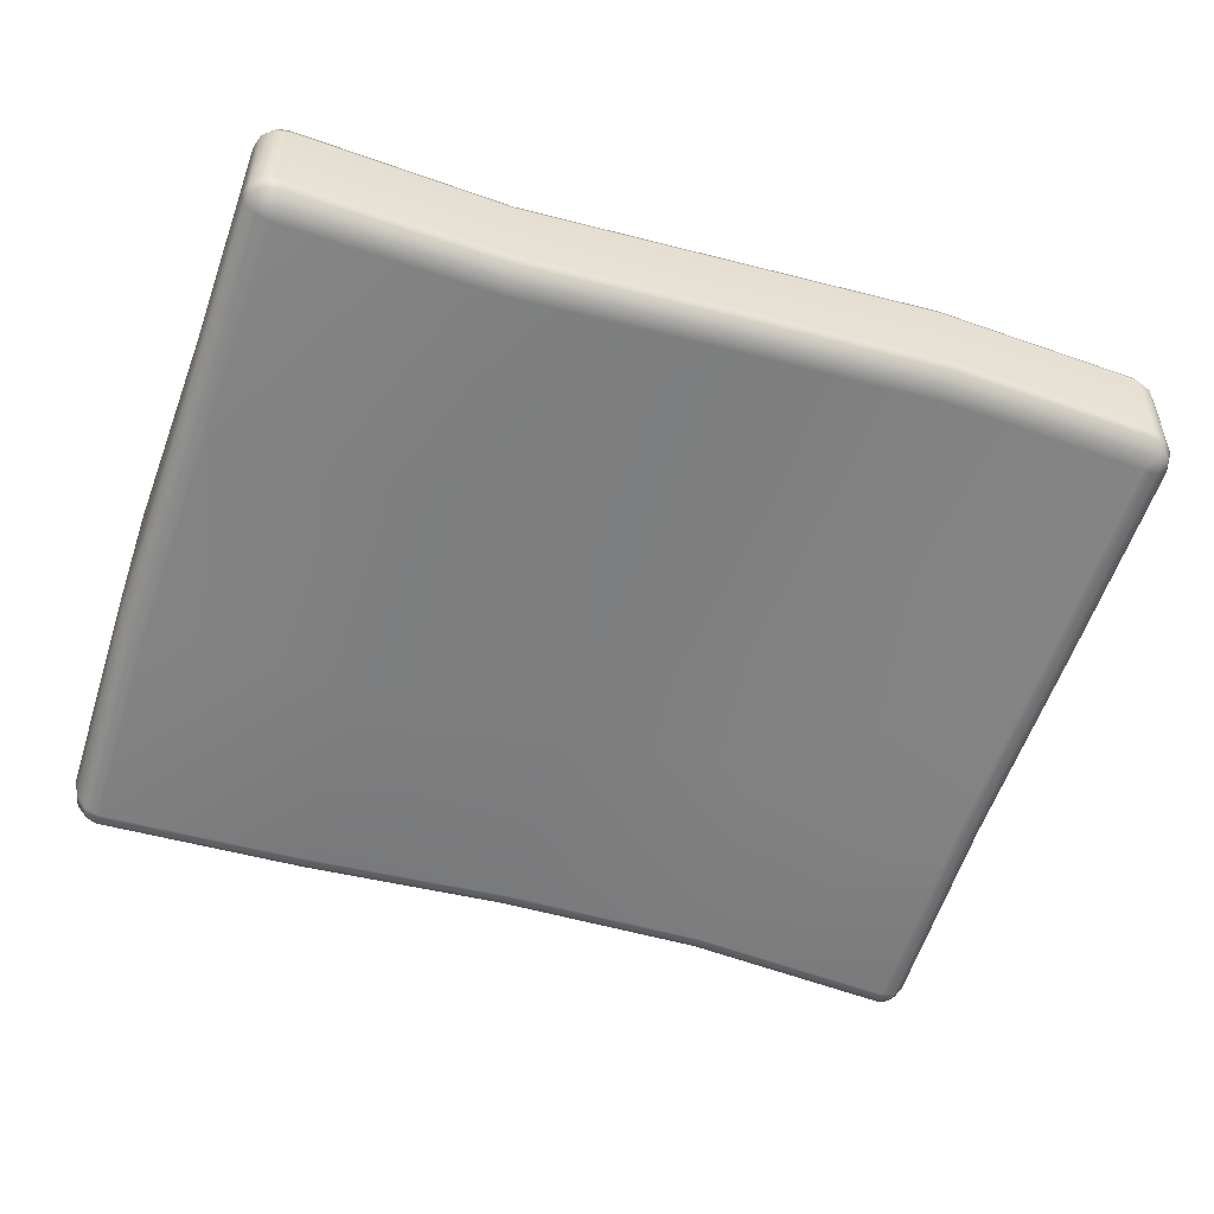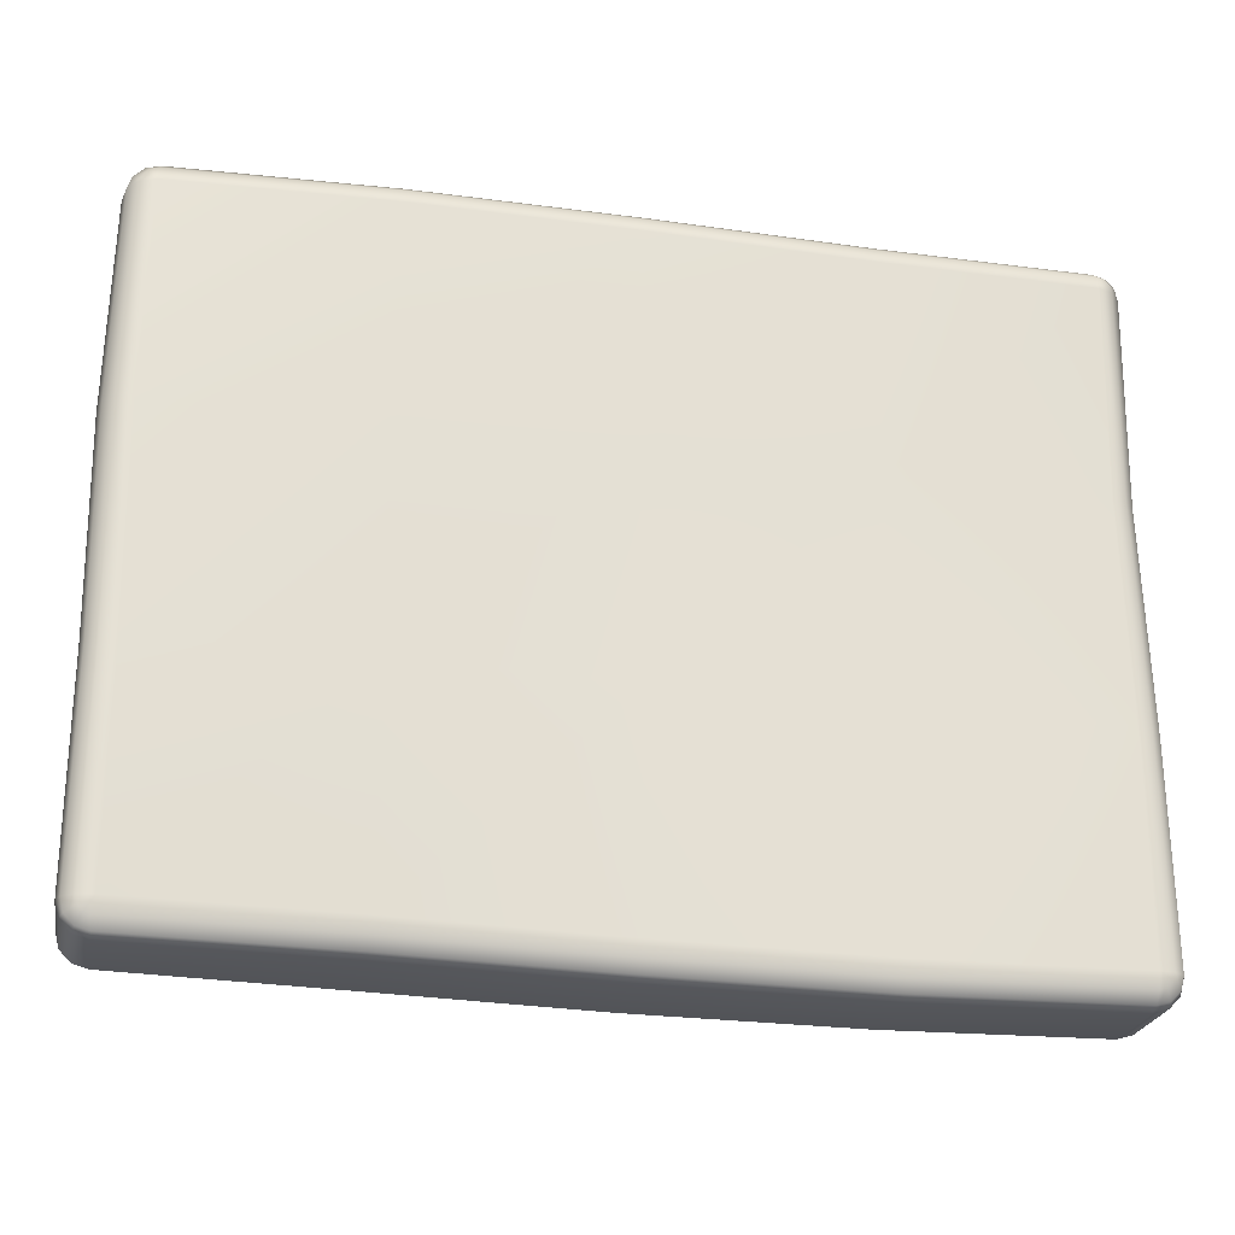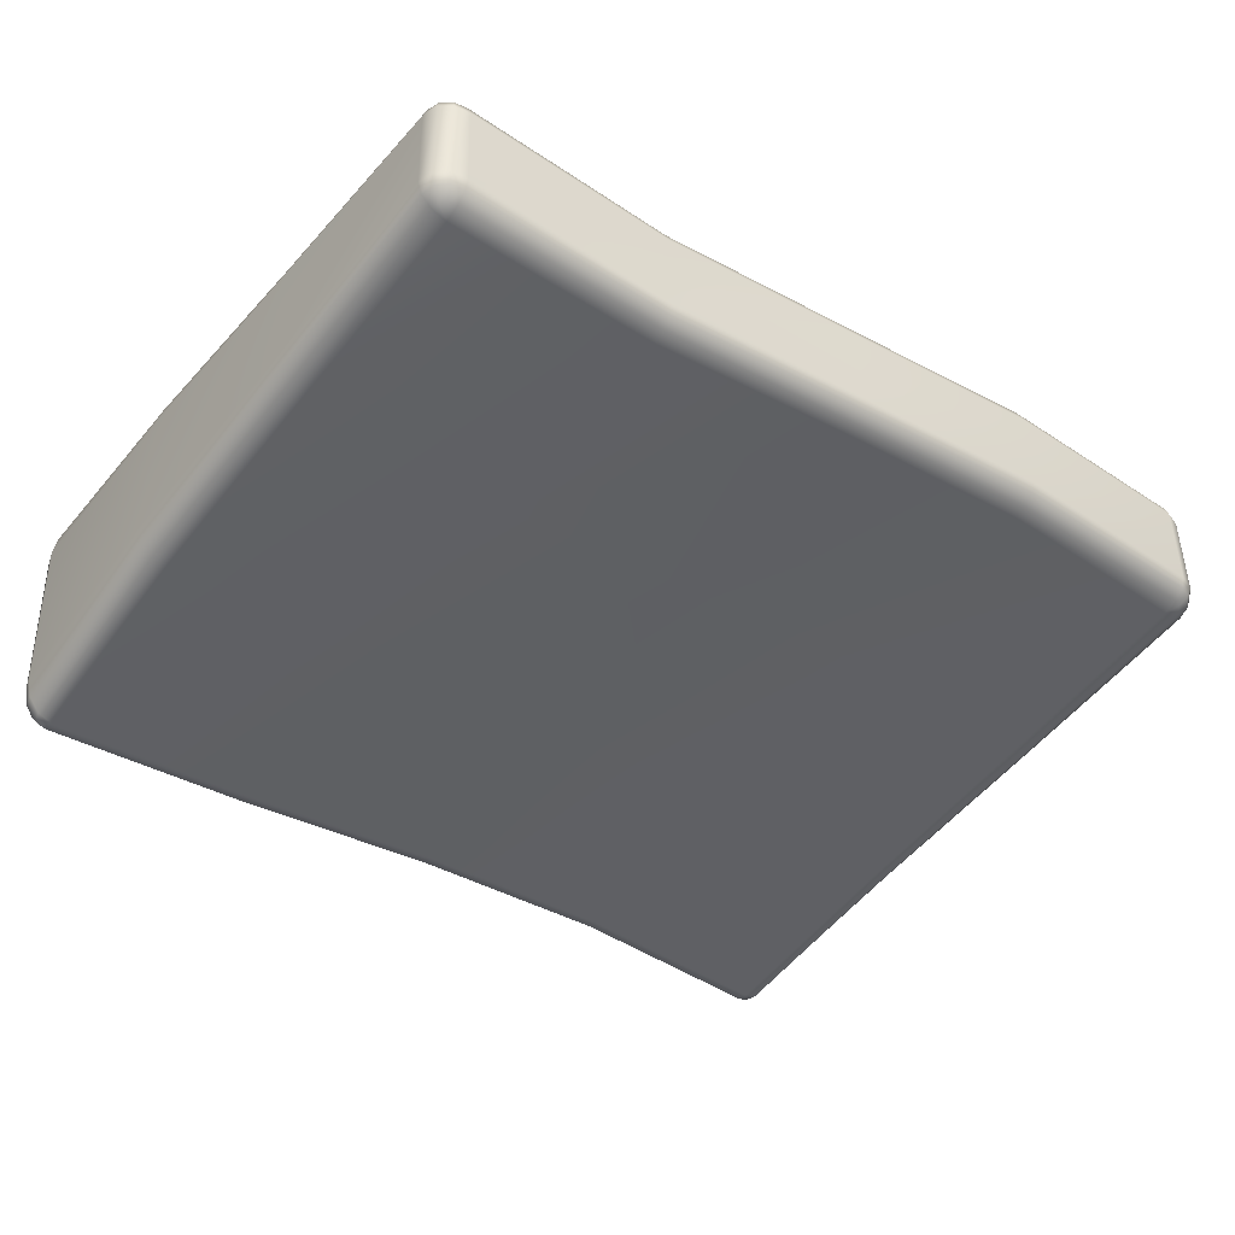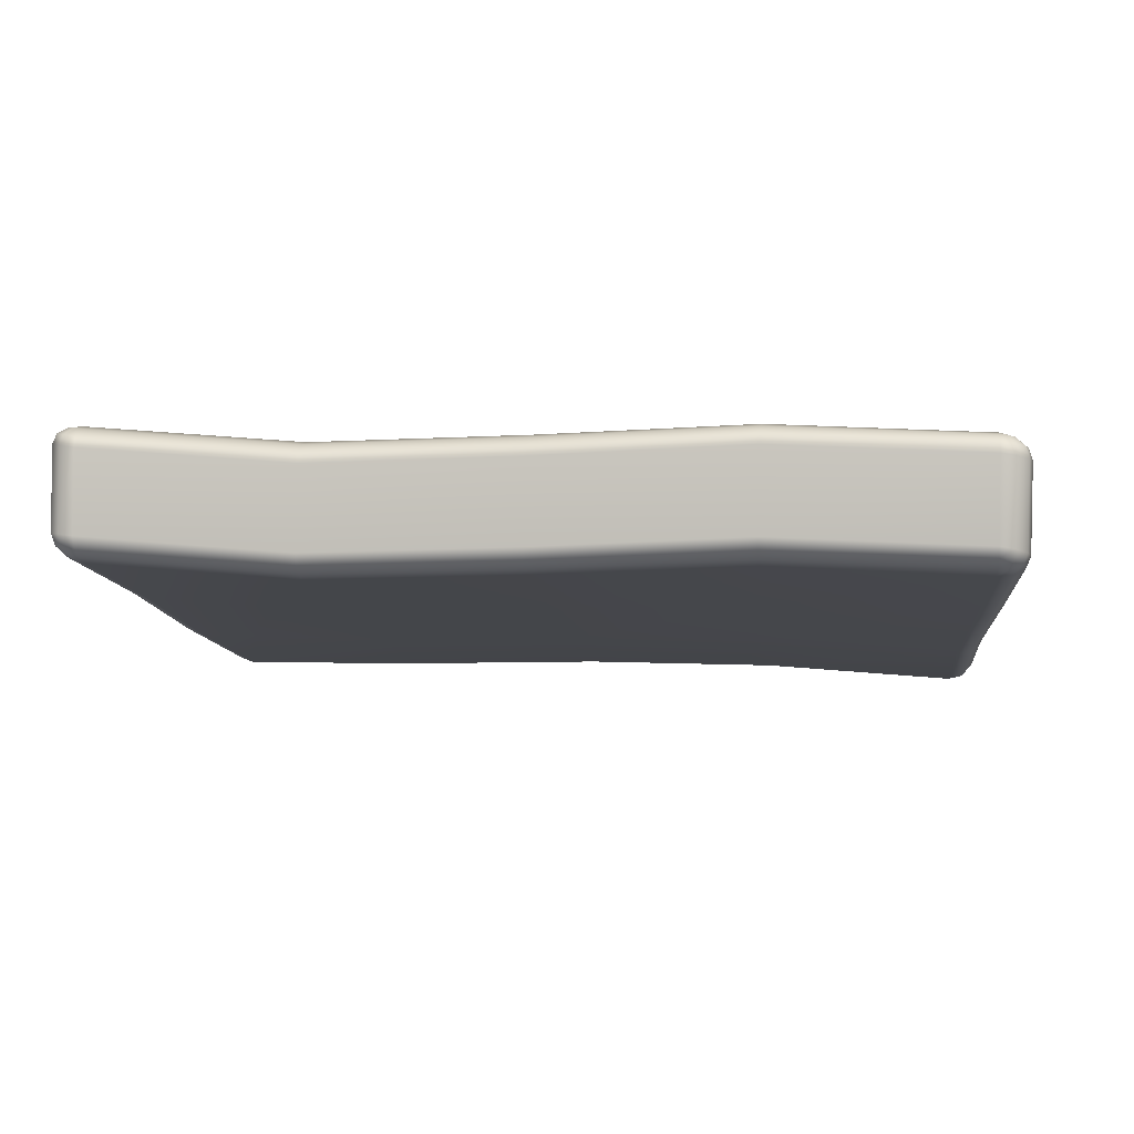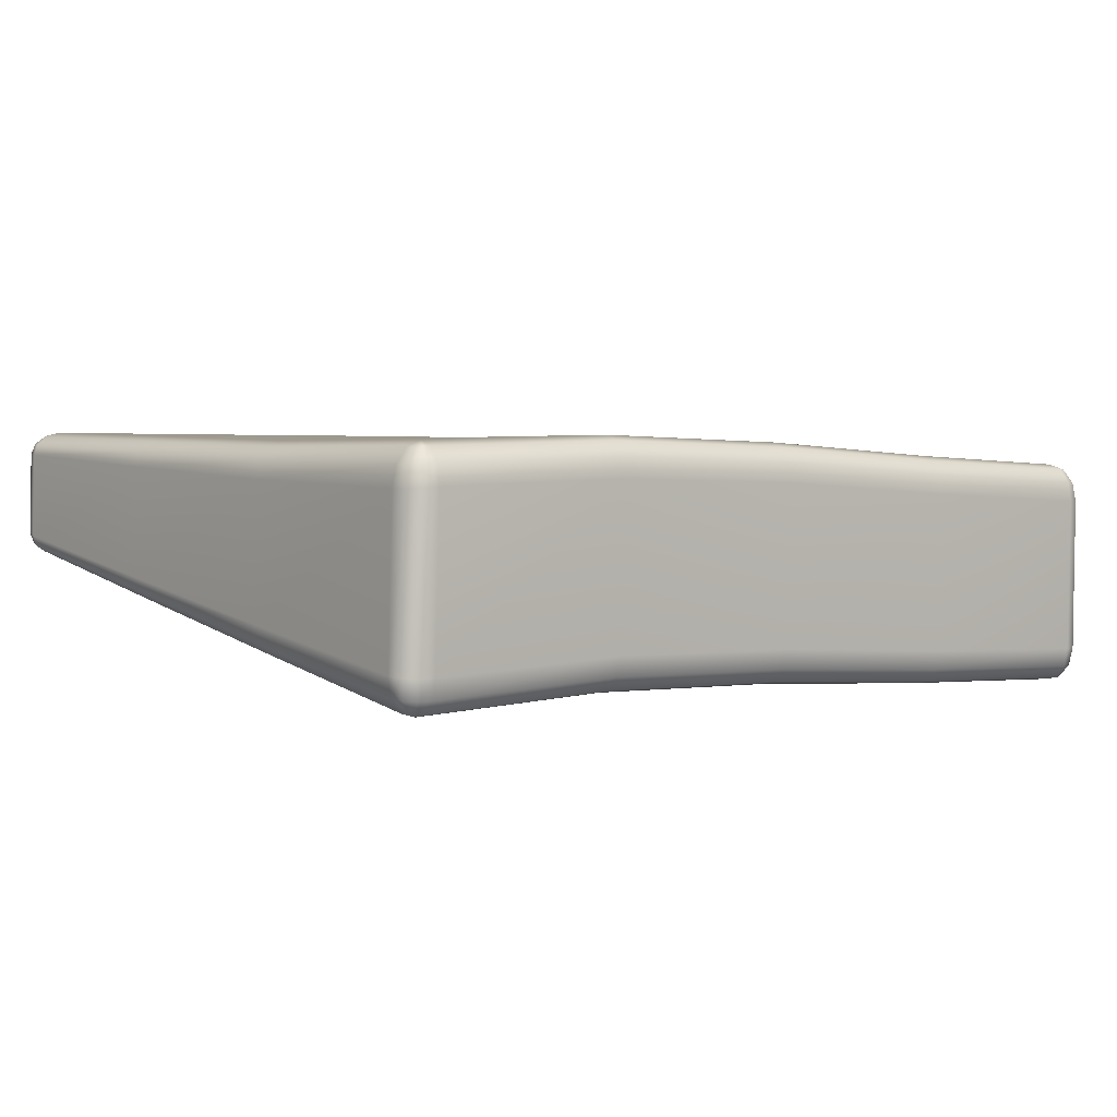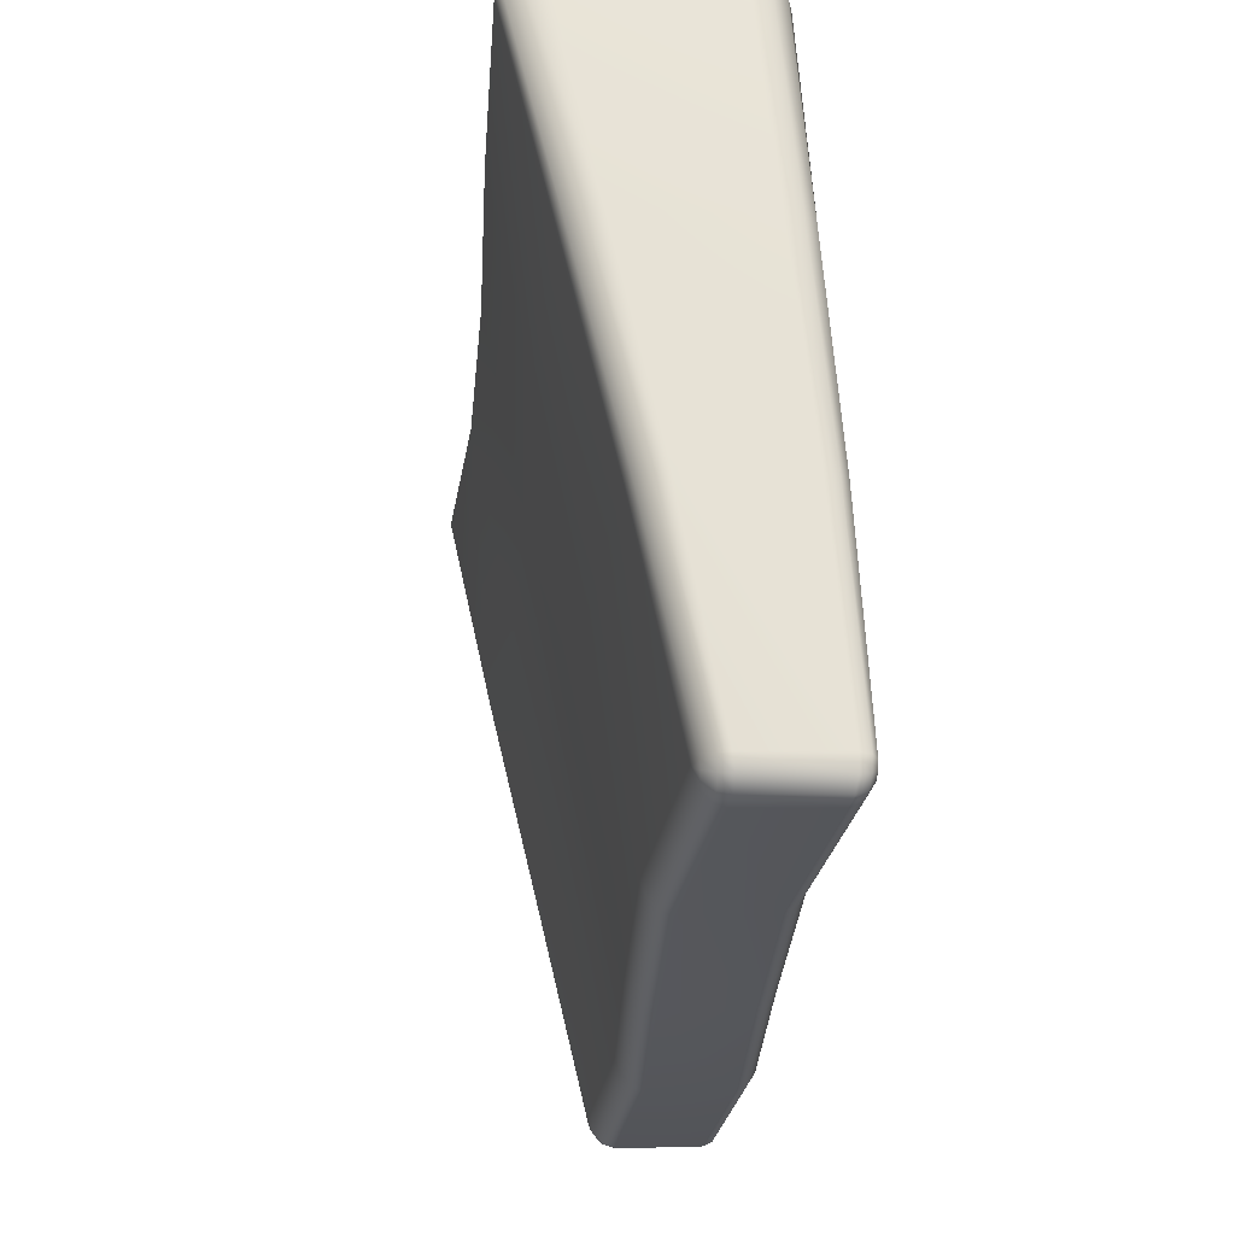
<metadata>
{"format":"obj","ext":"obj","renderer":"f3d","projection":"perspective","resolution":1024,"background":"white","views":[{"elev":-48.0,"azim":159.8,"up":"+Y"},{"elev":-21.3,"azim":170.2,"up":"+Z"},{"elev":-37.4,"azim":141.3,"up":"+Y"},{"elev":2.1,"azim":-174.4,"up":"+Y"},{"elev":-0.9,"azim":-41.1,"up":"+Y"},{"elev":-25.2,"azim":85.3,"up":"+Z"}]}
</metadata>
<code>
v -0.03551 0.1305 -0.04807
v -0.04186 0.09187 0.1184
v -0.201 0.1268 -0.0536
v -0.2074 0.09256 0.1126
v -0.3665 0.1298 -0.06258
v -0.3729 0.09632 0.1035
v -0.532 0.1297 -0.06833
v -0.5384 0.09448 0.09788
v -0.6975 0.1192 -0.06698
v -0.7039 0.08323 0.0993
v -0.03658 0.1701 -0.2148
v -0.202 0.1615 -0.22
v -0.3675 0.1646 -0.2288
v -0.533 0.1677 -0.2347
v -0.6986 0.159 -0.2334
v -0.03674 0.2053 -0.3818
v -0.2021 0.1937 -0.3865
v -0.3676 0.1984 -0.3952
v -0.5333 0.2056 -0.4011
v -0.6988 0.199 -0.3998
v -0.04279 0.09349 0.1303
v -0.03676 0.094 0.1288
v -0.03213 0.09505 0.1245
v -0.03013 0.09635 0.1187
v -0.0238 0.1348 -0.04791
v -0.02486 0.1743 -0.2147
v -0.02498 0.2093 -0.3818
v -0.0264 0.2102 -0.3877
v -0.03059 0.2103 -0.392
v -0.03645 0.2097 -0.3935
v -0.2018 0.198 -0.3981
v -0.3673 0.2029 -0.4067
v -0.533 0.2103 -0.4127
v -0.6986 0.2039 -0.4114
v -0.7045 0.2029 -0.4096
v -0.709 0.2013 -0.4052
v -0.7107 0.1998 -0.3993
v -0.7105 0.1605 -0.2328
v -0.7094 0.1214 -0.06637
v -0.7158 0.08615 0.09995
v -0.7146 0.08516 0.1057
v -0.7106 0.08475 0.1099
v -0.7048 0.08502 0.1112
v -0.5393 0.09631 0.1098
v -0.3738 0.0982 0.1155
v -0.2083 0.0944 0.1245
v -0.04369 0.1031 0.1394
v -0.03324 0.1039 0.1367
v -0.0252 0.1057 0.1293
v -0.02173 0.1079 0.1191
v -0.01543 0.145 -0.04759
v -0.01648 0.1832 -0.2145
v -0.01643 0.2168 -0.3817
v -0.01887 0.2182 -0.3918
v -0.0261 0.2183 -0.3992
v -0.03623 0.2172 -0.4019
v -0.2016 0.2054 -0.4063
v -0.3671 0.2104 -0.4149
v -0.5327 0.218 -0.4209
v -0.6983 0.2118 -0.4197
v -0.7087 0.2099 -0.4166
v -0.7164 0.2073 -0.4089
v -0.7195 0.2048 -0.3986
v -0.7194 0.1672 -0.232
v -0.7184 0.1299 -0.06552
v -0.7247 0.09643 0.1009
v -0.7227 0.09484 0.111
v -0.7158 0.09423 0.1181
v -0.7057 0.09473 0.1205
v -0.5402 0.106 0.1191
v -0.3747 0.108 0.1248
v -0.2092 0.1041 0.1338
v -0.04426 0.1181 0.1432
v -0.03219 0.119 0.1401
v -0.02289 0.1209 0.1314
v -0.01888 0.1233 0.1197
v -0.01264 0.1582 -0.04717
v -0.01366 0.1943 -0.2142
v -0.0134 0.2257 -0.3815
v -0.01619 0.2271 -0.3932
v -0.02452 0.2271 -0.4017
v -0.0362 0.2258 -0.4047
v -0.2016 0.2139 -0.4089
v -0.3671 0.219 -0.4175
v -0.5327 0.2267 -0.4237
v -0.6983 0.2205 -0.4225
v -0.7103 0.2184 -0.4189
v -0.7192 0.2155 -0.4099
v -0.7228 0.2127 -0.3981
v -0.7229 0.1774 -0.2314
v -0.7219 0.1425 -0.0647
v -0.7282 0.1114 0.1019
v -0.7259 0.1097 0.1135
v -0.7179 0.1091 0.1218
v -0.7063 0.1097 0.1245
v -0.5408 0.1211 0.1232
v -0.3753 0.123 0.129
v -0.2098 0.1191 0.1379
v -0.04556 0.2429 0.148
v -0.03348 0.2435 0.1445
v -0.02418 0.2445 0.1356
v -0.02021 0.2456 0.1237
v -0.0151 0.262 -0.04385
v -0.01634 0.2796 -0.2115
v -0.01446 0.2927 -0.3794
v -0.01709 0.2927 -0.3911
v -0.0253 0.2917 -0.3995
v -0.03694 0.2901 -0.4024
v -0.2023 0.2782 -0.405
v -0.3679 0.2832 -0.4135
v -0.5335 0.2909 -0.4205
v -0.6991 0.2847 -0.4198
v -0.7111 0.283 -0.4161
v -0.7201 0.2811 -0.4071
v -0.7238 0.2795 -0.3952
v -0.7256 0.2627 -0.2276
v -0.7244 0.2462 -0.05989
v -0.7296 0.2335 0.1078
v -0.7272 0.2331 0.1195
v -0.7192 0.2335 0.1277
v -0.7076 0.2345 0.1304
v -0.5421 0.2458 0.1298
v -0.3767 0.2476 0.1371
v -0.2112 0.2438 0.1457
v -0.04535 0.2587 0.1454
v -0.03489 0.2592 0.1424
v -0.02685 0.2599 0.1346
v -0.02342 0.2607 0.1243
v -0.01852 0.2747 -0.04332
v -0.01983 0.2899 -0.2111
v -0.01776 0.3005 -0.379
v -0.02003 0.3004 -0.3891
v -0.02713 0.2995 -0.3964
v -0.03721 0.298 -0.3989
v -0.2026 0.2861 -0.4013
v -0.3681 0.2911 -0.4098
v -0.5338 0.2988 -0.417
v -0.6993 0.2925 -0.4163
v -0.7097 0.2911 -0.4132
v -0.7176 0.2895 -0.4053
v -0.7208 0.2884 -0.395
v -0.7228 0.2738 -0.2273
v -0.7215 0.2596 -0.05952
v -0.7265 0.2491 0.1083
v -0.7244 0.2489 0.1184
v -0.7175 0.2494 0.1255
v -0.7074 0.2502 0.1278
v -0.5419 0.2615 0.1274
v -0.3765 0.2633 0.1349
v -0.211 0.2595 0.1435
v -0.04473 0.2705 0.1372
v -0.0387 0.2708 0.1354
v -0.03408 0.2711 0.131
v -0.03211 0.2715 0.125
v -0.02737 0.2835 -0.04269
v -0.02873 0.2966 -0.2105
v -0.02651 0.3052 -0.3785
v -0.02782 0.3051 -0.3844
v -0.03193 0.3046 -0.3886
v -0.03776 0.3037 -0.39
v -0.2032 0.2919 -0.3923
v -0.3687 0.2968 -0.4008
v -0.5343 0.3042 -0.4081
v -0.6999 0.2979 -0.4074
v -0.7059 0.2971 -0.4056
v -0.7104 0.2963 -0.4011
v -0.7123 0.2956 -0.3952
v -0.7144 0.2827 -0.2274
v -0.713 0.2701 -0.05956
v -0.7178 0.2612 0.1083
v -0.7166 0.2611 0.1142
v -0.7126 0.2614 0.1183
v -0.7068 0.2619 0.1196
v -0.5413 0.2732 0.1193
v -0.3759 0.275 0.127
v -0.2104 0.2712 0.1356
v -0.04395 0.2752 0.1256
v -0.03927 0.2862 -0.04221
v -0.04064 0.2981 -0.2101
v -0.03836 0.3056 -0.3781
v -0.2038 0.2939 -0.3803
v -0.3693 0.2986 -0.3889
v -0.5349 0.3058 -0.3962
v -0.7005 0.2993 -0.3956
v -0.7027 0.2869 -0.2278
v -0.7013 0.2748 -0.05993
v -0.706 0.2665 0.108
v -0.5405 0.2777 0.1077
v -0.3751 0.2794 0.1154
v -0.2096 0.2757 0.124
v -0.5371 0.2956 -0.2283
v -0.3716 0.2924 -0.2208
v -0.2061 0.2893 -0.2121
v -0.5358 0.2852 -0.06031
v -0.3703 0.2852 -0.05264
v -0.2048 0.2823 -0.04398
f 190 177 178
f 190 178 196
f 189 190 196
f 189 196 195
f 188 189 195
f 188 195 194
f 187 188 194
f 187 194 186
f 196 178 179
f 196 179 193
f 195 196 193
f 195 193 192
f 194 195 192
f 194 192 191
f 186 194 191
f 186 191 185
f 193 179 180
f 193 180 181
f 192 193 181
f 192 181 182
f 191 192 182
f 191 182 183
f 185 191 183
f 185 183 184
f 176 151 177
f 176 177 190
f 175 176 190
f 175 190 189
f 174 175 189
f 174 189 188
f 173 174 188
f 173 188 187
f 172 173 187
f 171 172 187
f 170 171 187
f 169 170 187
f 169 187 186
f 168 169 186
f 168 186 185
f 167 168 185
f 167 185 184
f 166 167 184
f 165 166 184
f 164 165 184
f 163 164 184
f 163 184 183
f 162 163 183
f 162 183 182
f 161 162 182
f 161 182 181
f 160 161 181
f 160 181 180
f 159 160 180
f 158 159 180
f 157 158 180
f 156 157 180
f 156 180 179
f 155 156 179
f 155 179 178
f 154 155 178
f 154 178 177
f 153 154 177
f 152 153 177
f 151 152 177
f 150 125 151
f 150 151 176
f 149 150 176
f 149 176 175
f 148 149 175
f 148 175 174
f 147 148 174
f 147 174 173
f 146 147 173
f 146 173 172
f 145 146 172
f 145 172 171
f 144 145 171
f 144 171 170
f 143 144 170
f 143 170 169
f 142 143 169
f 142 169 168
f 141 142 168
f 141 168 167
f 140 141 167
f 140 167 166
f 139 140 166
f 139 166 165
f 138 139 165
f 138 165 164
f 137 138 164
f 137 164 163
f 136 137 163
f 136 163 162
f 135 136 162
f 135 162 161
f 134 135 161
f 134 161 160
f 133 134 160
f 133 160 159
f 132 133 159
f 132 159 158
f 131 132 158
f 131 158 157
f 130 131 157
f 130 157 156
f 129 130 156
f 129 156 155
f 128 129 155
f 128 155 154
f 127 128 154
f 127 154 153
f 126 127 153
f 126 153 152
f 125 126 152
f 125 152 151
f 124 99 125
f 124 125 150
f 123 124 150
f 123 150 149
f 122 123 149
f 122 149 148
f 121 122 148
f 121 148 147
f 120 121 147
f 120 147 146
f 119 120 146
f 119 146 145
f 118 119 145
f 118 145 144
f 117 118 144
f 117 144 143
f 116 117 143
f 116 143 142
f 115 116 142
f 115 142 141
f 114 115 141
f 114 141 140
f 113 114 140
f 113 140 139
f 112 113 139
f 112 139 138
f 111 112 138
f 111 138 137
f 110 111 137
f 110 137 136
f 109 110 136
f 109 136 135
f 108 109 135
f 108 135 134
f 107 108 134
f 107 134 133
f 106 107 133
f 106 133 132
f 105 106 132
f 105 132 131
f 104 105 131
f 104 131 130
f 103 104 130
f 103 130 129
f 102 103 129
f 102 129 128
f 101 102 128
f 101 128 127
f 100 101 127
f 100 127 126
f 99 100 126
f 99 126 125
f 98 73 99
f 98 99 124
f 97 98 124
f 97 124 123
f 96 97 123
f 96 123 122
f 95 96 122
f 95 122 121
f 94 95 121
f 94 121 120
f 93 94 120
f 93 120 119
f 92 93 119
f 92 119 118
f 91 92 118
f 91 118 117
f 90 91 117
f 90 117 116
f 89 90 116
f 89 116 115
f 88 89 115
f 88 115 114
f 87 88 114
f 87 114 113
f 86 87 113
f 86 113 112
f 85 86 112
f 85 112 111
f 84 85 111
f 84 111 110
f 83 84 110
f 83 110 109
f 82 83 109
f 82 109 108
f 81 82 108
f 81 108 107
f 80 81 107
f 80 107 106
f 79 80 106
f 79 106 105
f 78 79 105
f 78 105 104
f 77 78 104
f 77 104 103
f 76 77 103
f 76 103 102
f 75 76 102
f 75 102 101
f 74 75 101
f 74 101 100
f 73 74 100
f 73 100 99
f 72 47 73
f 72 73 98
f 71 72 98
f 71 98 97
f 70 71 97
f 70 97 96
f 69 70 96
f 69 96 95
f 68 69 95
f 68 95 94
f 67 68 94
f 67 94 93
f 66 67 93
f 66 93 92
f 65 66 92
f 65 92 91
f 64 65 91
f 64 91 90
f 63 64 90
f 63 90 89
f 62 63 89
f 62 89 88
f 61 62 88
f 61 88 87
f 60 61 87
f 60 87 86
f 59 60 86
f 59 86 85
f 58 59 85
f 58 85 84
f 57 58 84
f 57 84 83
f 56 57 83
f 56 83 82
f 55 56 82
f 55 82 81
f 54 55 81
f 54 81 80
f 53 54 80
f 53 80 79
f 52 53 79
f 52 79 78
f 51 52 78
f 51 78 77
f 50 51 77
f 50 77 76
f 49 50 76
f 49 76 75
f 48 49 75
f 48 75 74
f 47 48 74
f 47 74 73
f 46 21 47
f 46 47 72
f 45 46 72
f 45 72 71
f 44 45 71
f 44 71 70
f 43 44 70
f 43 70 69
f 42 43 69
f 42 69 68
f 41 42 68
f 41 68 67
f 40 41 67
f 40 67 66
f 39 40 66
f 39 66 65
f 38 39 65
f 38 65 64
f 37 38 64
f 37 64 63
f 36 37 63
f 36 63 62
f 35 36 62
f 35 62 61
f 34 35 61
f 34 61 60
f 33 34 60
f 33 60 59
f 32 33 59
f 32 59 58
f 31 32 58
f 31 58 57
f 30 31 57
f 30 57 56
f 29 30 56
f 29 56 55
f 28 29 55
f 28 55 54
f 27 28 54
f 27 54 53
f 26 27 53
f 26 53 52
f 25 26 52
f 25 52 51
f 24 25 51
f 24 51 50
f 23 24 50
f 23 50 49
f 22 23 49
f 22 49 48
f 21 22 48
f 21 48 47
f 4 2 21
f 4 21 46
f 6 4 46
f 6 46 45
f 8 6 45
f 8 45 44
f 10 8 44
f 10 44 43
f 10 43 42
f 10 42 41
f 10 41 40
f 9 10 40
f 9 40 39
f 15 9 39
f 15 39 38
f 20 15 38
f 20 38 37
f 20 37 36
f 20 36 35
f 20 35 34
f 19 20 34
f 19 34 33
f 18 19 33
f 18 33 32
f 17 18 32
f 17 32 31
f 16 17 31
f 16 31 30
f 16 30 29
f 16 29 28
f 16 28 27
f 11 16 27
f 11 27 26
f 1 11 26
f 1 26 25
f 2 1 25
f 2 25 24
f 2 24 23
f 2 23 22
f 2 22 21
f 14 15 20
f 14 20 19
f 13 14 19
f 13 19 18
f 12 13 18
f 12 18 17
f 11 12 17
f 11 17 16
f 7 9 15
f 7 15 14
f 5 7 14
f 5 14 13
f 3 5 13
f 3 13 12
f 1 3 12
f 1 12 11
f 8 10 9
f 8 9 7
f 6 8 7
f 6 7 5
f 4 6 5
f 4 5 3
f 2 4 3
f 2 3 1

</code>
